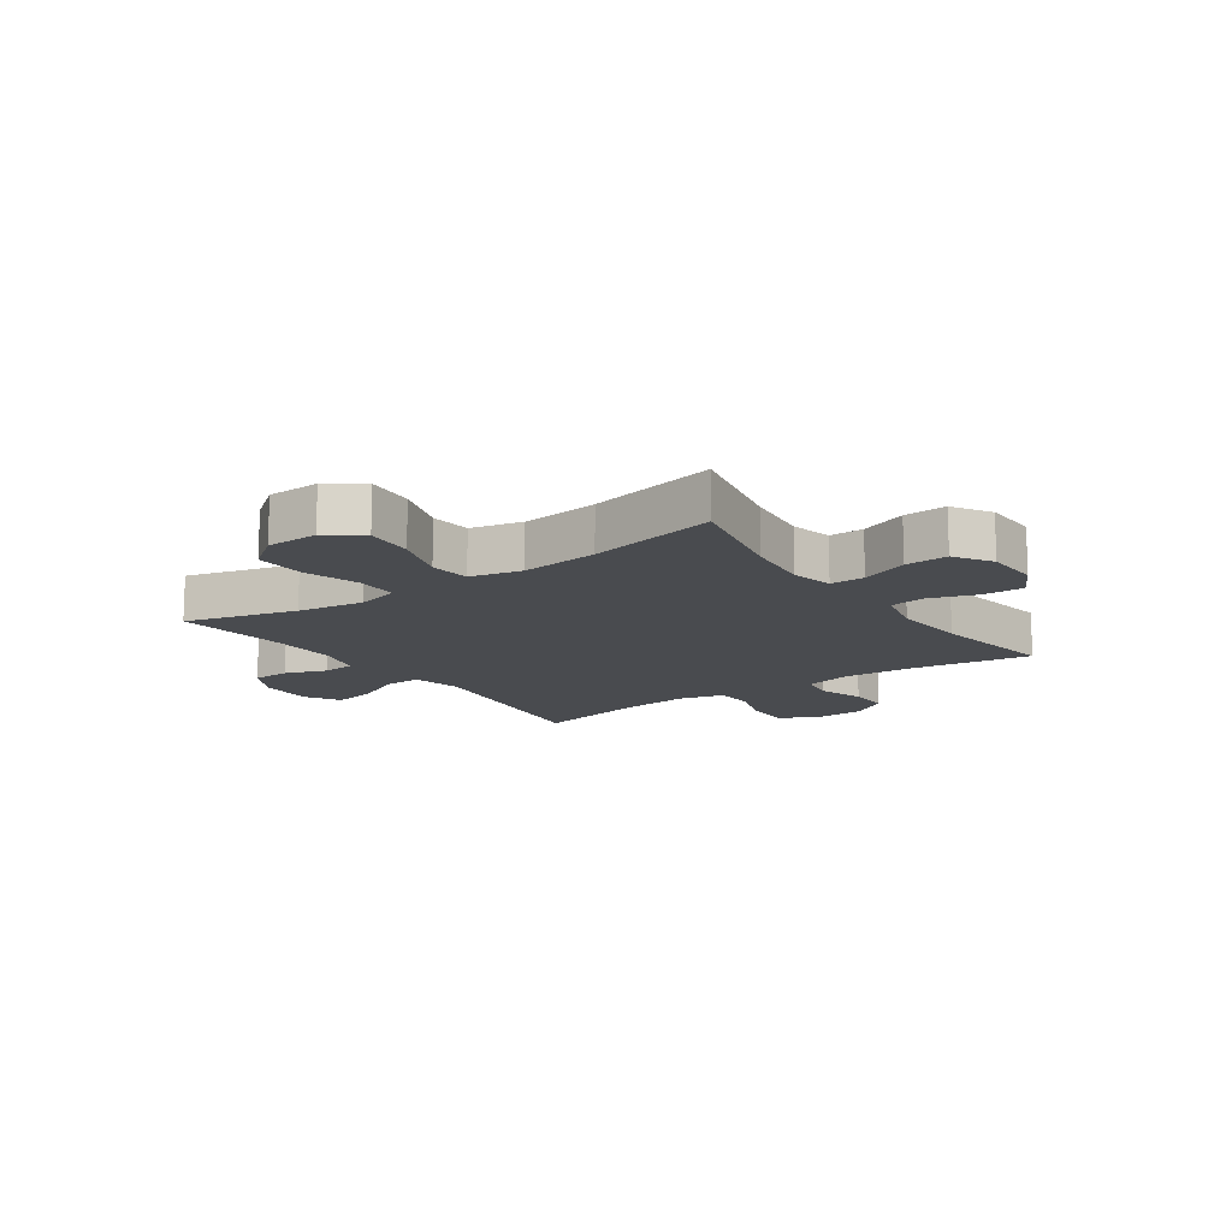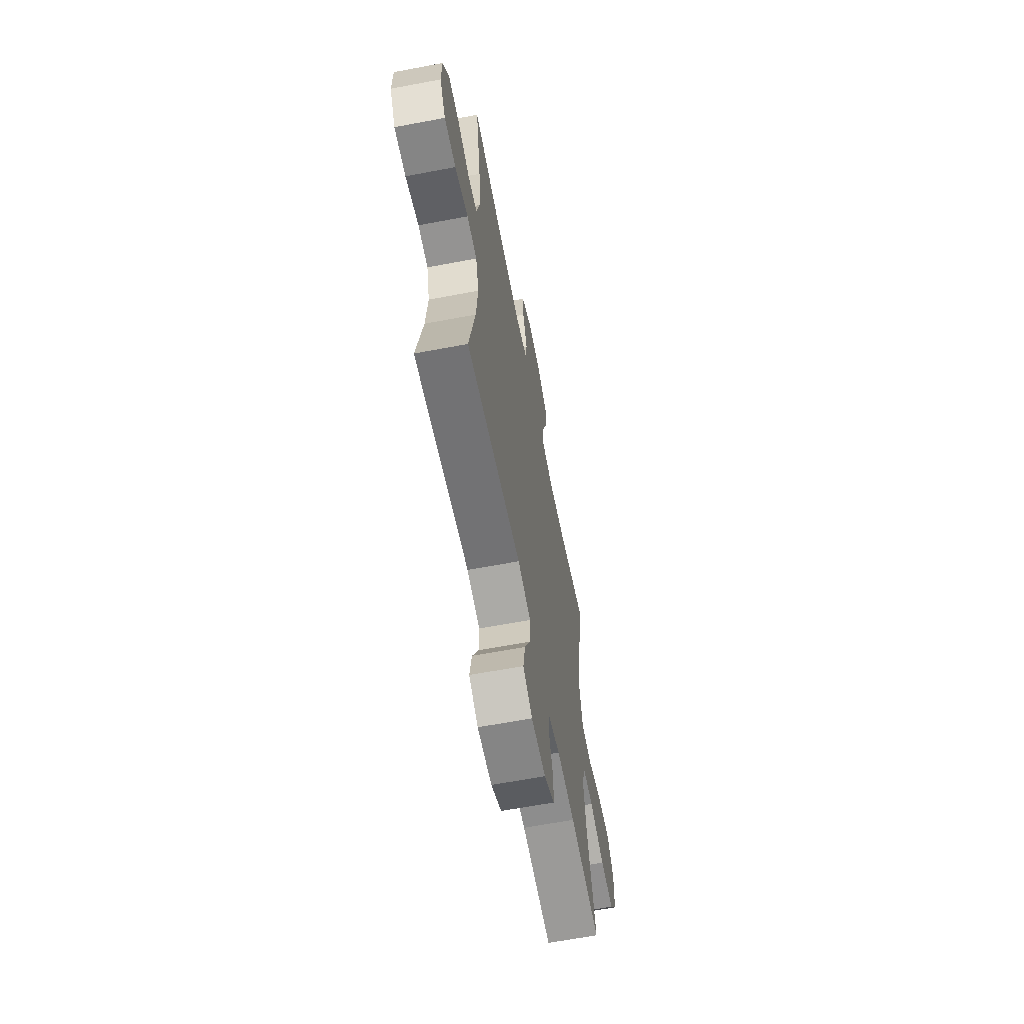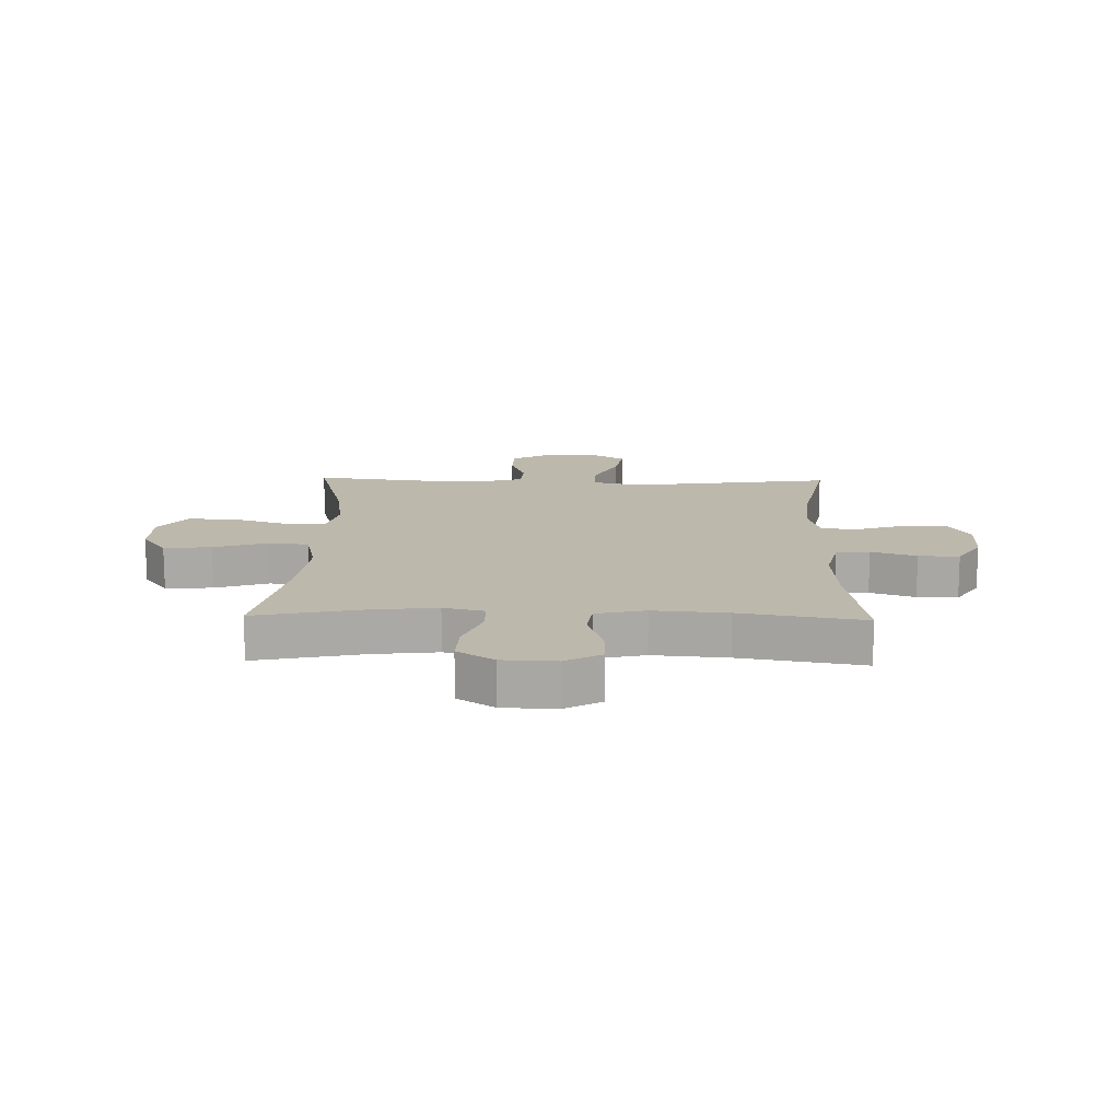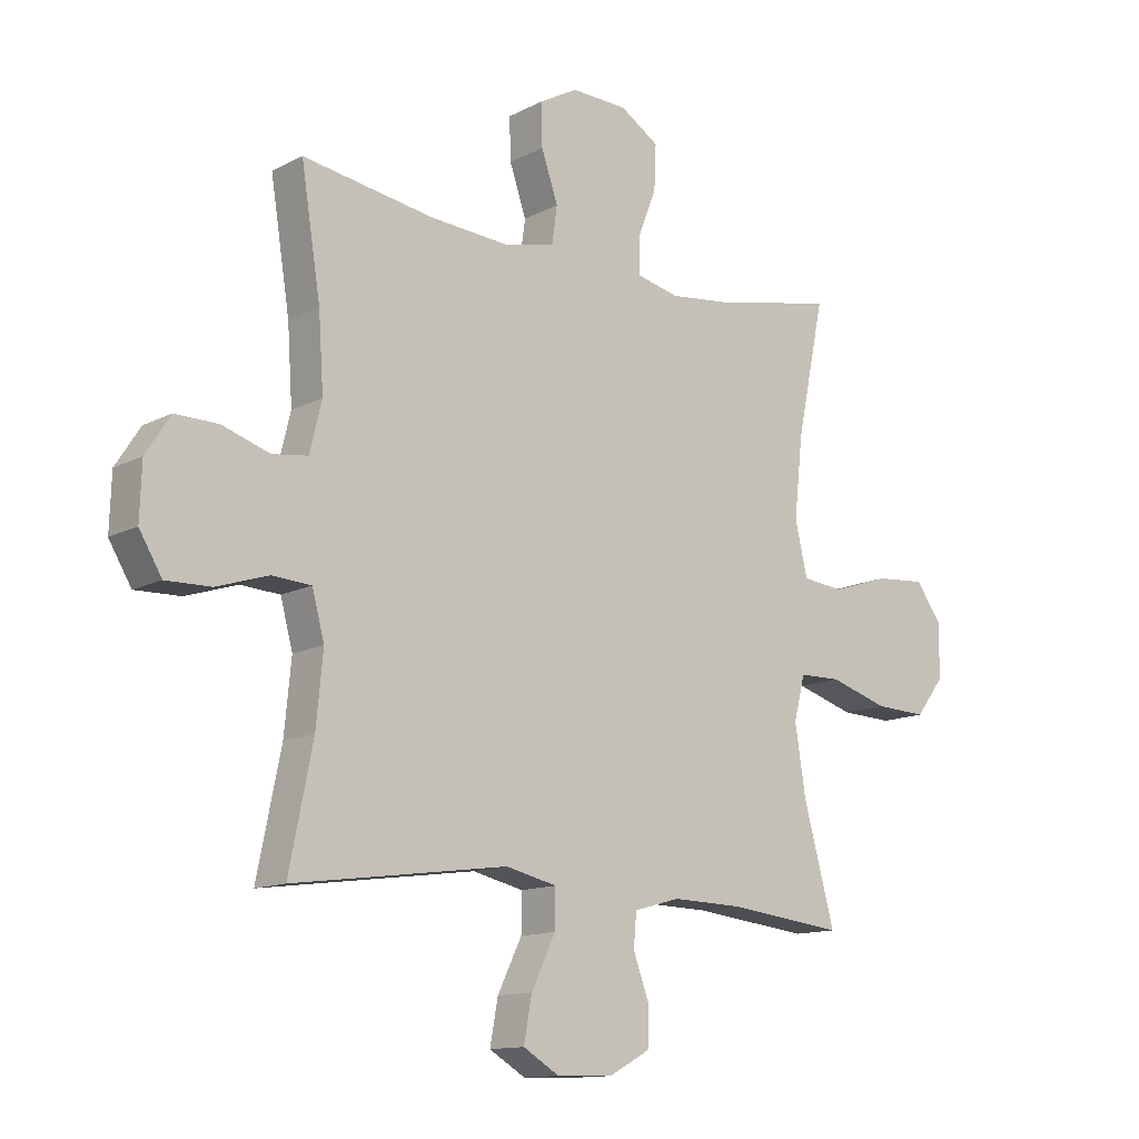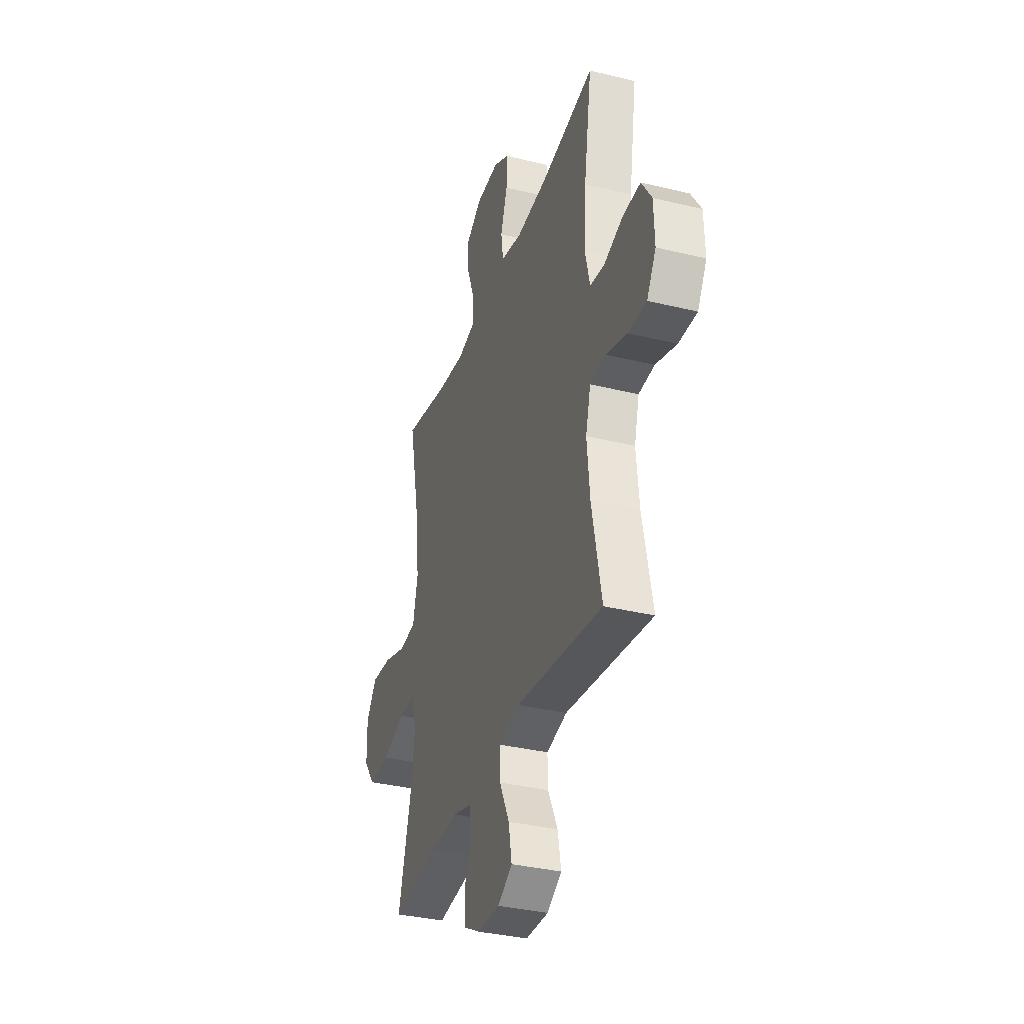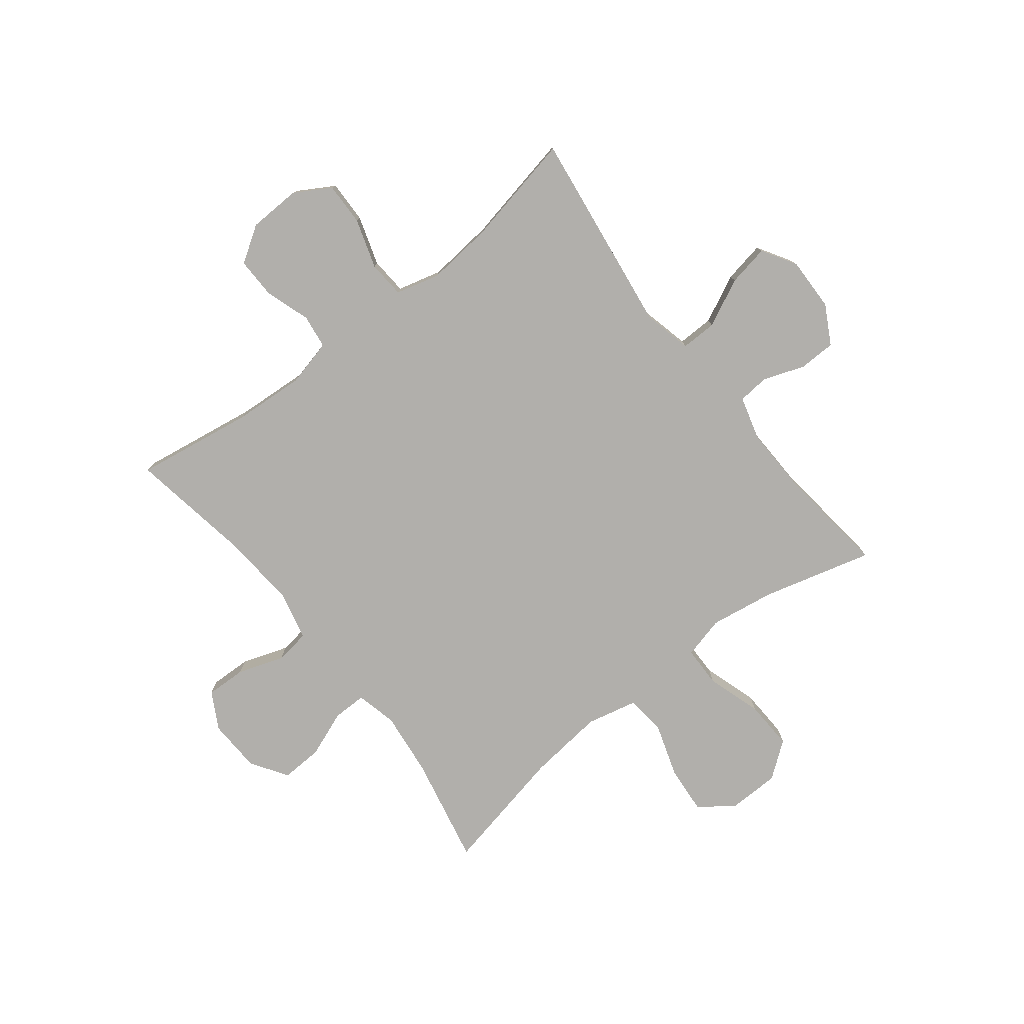
<metadata>
{"format":"obj","ext":"obj","renderer":"f3d","projection":"perspective","resolution":1024,"background":"white","views":[{"elev":-13.9,"azim":-55.0,"up":"+Y"},{"elev":-63.1,"azim":100.9,"up":"+Z"},{"elev":14.8,"azim":1.5,"up":"+Y"},{"elev":-12.8,"azim":140.1,"up":"+Z"},{"elev":-34.7,"azim":71.9,"up":"+Z"},{"elev":-78.2,"azim":128.1,"up":"+Y"}]}
</metadata>
<code>
o path2006
v -0.4521 0.0375 0.2759
v -0.4373 0.0375 0.1381
v -0.4582 0.0375 0.04693
v -0.5301 0.0375 0.0393
v -0.627 0.0375 0.07112
v -0.713 0.0375 0.07795
v -0.758 0.0375 0.01592
v -0.7562 0.0375 -0.07657
v -0.7076 0.0375 -0.1405
v -0.6183 0.0375 -0.1368
v -0.5192 0.0375 -0.1056
v -0.4471 0.0375 -0.1069
v -0.4282 0.0375 -0.1822
v -0.4464 0.0375 -0.2995
v -0.4996 0.0375 -0.4966
v -0.2997 0.0375 -0.4733
v -0.18 0.0375 -0.4701
v -0.1017 0.0375 -0.4921
v -0.09684 0.0375 -0.5487
v -0.1237 0.0375 -0.6225
v -0.1223 0.0375 -0.6889
v -0.05284 0.0375 -0.727
v 0.04335 0.0375 -0.7294
v 0.1047 0.0375 -0.6922
v 0.09113 0.0375 -0.6177
v 0.04963 0.0375 -0.532
v 0.04866 0.0375 -0.4673
v 0.1355 0.0375 -0.4468
v 0.5023 0.0375 -0.4966
v 0.4617 0.0375 -0.2954
v 0.45 0.0375 -0.175
v 0.4709 0.0375 -0.09626
v 0.5375 0.0375 -0.0917
v 0.626 0.0375 -0.1201
v 0.7031 0.0375 -0.122
v 0.7415 0.0375 -0.05729
v 0.7383 0.0375 0.03622
v 0.6963 0.0375 0.1012
v 0.6229 0.0375 0.1
v 0.5418 0.0375 0.07335
v 0.4811 0.0375 0.08162
v 0.4607 0.0375 0.1663
v 0.4691 0.0375 0.2936
v 0.5023 0.0375 0.5051
v 0.2796 0.0375 0.4683
v 0.1456 0.0375 0.4582
v 0.05629 0.0375 0.4784
v 0.04749 0.0375 0.5413
v 0.07583 0.0375 0.6245
v 0.07821 0.0375 0.6971
v 0.01193 0.0375 0.7336
v -0.08395 0.0375 0.7299
v -0.15 0.0375 0.6873
v -0.1466 0.0375 0.6119
v -0.1145 0.0375 0.5289
v -0.1143 0.0375 0.4681
v -0.1882 0.0375 0.4508
v -0.3042 0.0375 0.4639
v -0.4996 0.0375 0.5051
v -0.4521 -0.0375 0.2759
v -0.4373 -0.0375 0.1381
v -0.4582 -0.0375 0.04693
v -0.5301 -0.0375 0.0393
v -0.627 -0.0375 0.07112
v -0.713 -0.0375 0.07795
v -0.758 -0.0375 0.01592
v -0.7562 -0.0375 -0.07657
v -0.7076 -0.0375 -0.1405
v -0.6183 -0.0375 -0.1368
v -0.5192 -0.0375 -0.1056
v -0.4471 -0.0375 -0.1069
v -0.4282 -0.0375 -0.1822
v -0.4464 -0.0375 -0.2995
v -0.4996 -0.0375 -0.4966
v -0.2997 -0.0375 -0.4733
v -0.18 -0.0375 -0.4701
v -0.1017 -0.0375 -0.4921
v -0.09684 -0.0375 -0.5487
v -0.1237 -0.0375 -0.6225
v -0.1223 -0.0375 -0.6889
v -0.05284 -0.0375 -0.727
v 0.04335 -0.0375 -0.7294
v 0.1047 -0.0375 -0.6922
v 0.09113 -0.0375 -0.6177
v 0.04963 -0.0375 -0.532
v 0.04866 -0.0375 -0.4673
v 0.1355 -0.0375 -0.4468
v 0.5023 -0.0375 -0.4966
v 0.4617 -0.0375 -0.2954
v 0.45 -0.0375 -0.175
v 0.4709 -0.0375 -0.09626
v 0.5375 -0.0375 -0.0917
v 0.626 -0.0375 -0.1201
v 0.7031 -0.0375 -0.122
v 0.7415 -0.0375 -0.05729
v 0.7383 -0.0375 0.03622
v 0.6963 -0.0375 0.1012
v 0.6229 -0.0375 0.1
v 0.5418 -0.0375 0.07335
v 0.4811 -0.0375 0.08162
v 0.4607 -0.0375 0.1663
v 0.4691 -0.0375 0.2936
v 0.5023 -0.0375 0.5051
v 0.2796 -0.0375 0.4683
v 0.1456 -0.0375 0.4582
v 0.05629 -0.0375 0.4784
v 0.04749 -0.0375 0.5413
v 0.07583 -0.0375 0.6245
v 0.07821 -0.0375 0.6971
v 0.01193 -0.0375 0.7336
v -0.08395 -0.0375 0.7299
v -0.15 -0.0375 0.6873
v -0.1466 -0.0375 0.6119
v -0.1145 -0.0375 0.5289
v -0.1143 -0.0375 0.4681
v -0.1882 -0.0375 0.4508
v -0.3042 -0.0375 0.4639
v -0.4996 -0.0375 0.5051
v -0.05284 0.0375 -0.727
v 0.04335 0.0375 -0.7294
v 0.1047 0.0375 -0.6922
v 0.1047 0.0375 -0.6922
v -0.1223 0.0375 -0.6889
v 0.09113 0.0375 -0.6177
v -0.1237 0.0375 -0.6225
v -0.09684 0.0375 -0.5487
v 0.04963 0.0375 -0.532
v -0.1017 0.0375 -0.4921
v -0.1017 0.0375 -0.4921
v 0.04866 0.0375 -0.4673
v 0.04866 0.0375 -0.4673
v -0.18 0.0375 -0.4701
v -0.4996 0.0375 -0.4966
v -0.4996 0.0375 -0.4966
v -0.2997 0.0375 -0.4733
v 0.1355 0.0375 -0.4468
v 0.5023 0.0375 -0.4966
v 0.5023 0.0375 -0.4966
v -0.4464 0.0375 -0.2995
v 0.4617 0.0375 -0.2954
v -0.4282 0.0375 -0.1822
v 0.45 0.0375 -0.175
v -0.4471 0.0375 -0.1069
v -0.4471 0.0375 -0.1069
v 0.4709 0.0375 -0.09626
v 0.4709 0.0375 -0.09626
v -0.7562 0.0375 -0.07657
v -0.7076 0.0375 -0.1405
v -0.6183 0.0375 -0.1368
v -0.5192 0.0375 -0.1056
v 0.626 0.0375 -0.1201
v 0.7031 0.0375 -0.122
v 0.7031 0.0375 -0.122
v 0.7415 0.0375 -0.05729
v 0.5375 0.0375 -0.0917
v -0.758 0.0375 0.01592
v 0.7383 0.0375 0.03622
v -0.713 0.0375 0.07795
v 0.6963 0.0375 0.1012
v -0.627 0.0375 0.07112
v -0.5301 0.0375 0.0393
v -0.4582 0.0375 0.04693
v -0.4582 0.0375 0.04693
v -0.4373 0.0375 0.1381
v 0.5418 0.0375 0.07335
v 0.4811 0.0375 0.08162
v 0.4811 0.0375 0.08162
v 0.6229 0.0375 0.1
v 0.4607 0.0375 0.1663
v -0.4521 0.0375 0.2759
v 0.4691 0.0375 0.2936
v -0.1882 0.0375 0.4508
v -0.3042 0.0375 0.4639
v -0.1143 0.0375 0.4681
v -0.1143 0.0375 0.4681
v 0.1456 0.0375 0.4582
v 0.05629 0.0375 0.4784
v 0.05629 0.0375 0.4784
v 0.2796 0.0375 0.4683
v -0.1145 0.0375 0.5289
v 0.04749 0.0375 0.5413
v -0.4996 0.0375 0.5051
v -0.4996 0.0375 0.5051
v 0.5023 0.0375 0.5051
v 0.5023 0.0375 0.5051
v -0.1466 0.0375 0.6119
v 0.07583 0.0375 0.6245
v -0.15 0.0375 0.6873
v 0.07821 0.0375 0.6971
v 0.07821 0.0375 0.6971
v -0.08395 0.0375 0.7299
v 0.01193 0.0375 0.7336
v -0.05284 -0.0375 -0.727
v 0.04335 -0.0375 -0.7294
v 0.1047 -0.0375 -0.6922
v 0.1047 -0.0375 -0.6922
v -0.1223 -0.0375 -0.6889
v 0.09113 -0.0375 -0.6177
v -0.1237 -0.0375 -0.6225
v -0.09684 -0.0375 -0.5487
v 0.04963 -0.0375 -0.532
v -0.1017 -0.0375 -0.4921
v -0.1017 -0.0375 -0.4921
v 0.04866 -0.0375 -0.4673
v 0.04866 -0.0375 -0.4673
v -0.18 -0.0375 -0.4701
v -0.4996 -0.0375 -0.4966
v -0.4996 -0.0375 -0.4966
v -0.2997 -0.0375 -0.4733
v 0.1355 -0.0375 -0.4468
v 0.5023 -0.0375 -0.4966
v 0.5023 -0.0375 -0.4966
v -0.4464 -0.0375 -0.2995
v 0.4617 -0.0375 -0.2954
v -0.4282 -0.0375 -0.1822
v 0.45 -0.0375 -0.175
v -0.4471 -0.0375 -0.1069
v -0.4471 -0.0375 -0.1069
v 0.4709 -0.0375 -0.09626
v 0.4709 -0.0375 -0.09626
v -0.7562 -0.0375 -0.07657
v -0.7076 -0.0375 -0.1405
v -0.6183 -0.0375 -0.1368
v -0.5192 -0.0375 -0.1056
v 0.626 -0.0375 -0.1201
v 0.7031 -0.0375 -0.122
v 0.7031 -0.0375 -0.122
v 0.7415 -0.0375 -0.05729
v 0.5375 -0.0375 -0.0917
v -0.758 -0.0375 0.01592
v 0.7383 -0.0375 0.03622
v -0.713 -0.0375 0.07795
v 0.6963 -0.0375 0.1012
v -0.627 -0.0375 0.07112
v -0.5301 -0.0375 0.0393
v -0.4582 -0.0375 0.04693
v -0.4582 -0.0375 0.04693
v -0.4373 -0.0375 0.1381
v 0.5418 -0.0375 0.07335
v 0.4811 -0.0375 0.08162
v 0.4811 -0.0375 0.08162
v 0.6229 -0.0375 0.1
v 0.4607 -0.0375 0.1663
v -0.4521 -0.0375 0.2759
v 0.4691 -0.0375 0.2936
v -0.1882 -0.0375 0.4508
v -0.3042 -0.0375 0.4639
v -0.1143 -0.0375 0.4681
v -0.1143 -0.0375 0.4681
v 0.1456 -0.0375 0.4582
v 0.05629 -0.0375 0.4784
v 0.05629 -0.0375 0.4784
v 0.2796 -0.0375 0.4683
v -0.1145 -0.0375 0.5289
v 0.04749 -0.0375 0.5413
v -0.4996 -0.0375 0.5051
v -0.4996 -0.0375 0.5051
v 0.5023 -0.0375 0.5051
v 0.5023 -0.0375 0.5051
v -0.1466 -0.0375 0.6119
v 0.07583 -0.0375 0.6245
v -0.15 -0.0375 0.6873
v 0.07821 -0.0375 0.6971
v 0.07821 -0.0375 0.6971
v -0.08395 -0.0375 0.7299
v 0.01193 -0.0375 0.7336
f 228 225 226
f 236 217 238
f 263 266 261
f 266 265 261
f 246 244 238
f 254 248 255
f 261 260 255
f 204 217 215
f 265 260 261
f 221 223 234
f 214 210 211
f 248 238 251
f 210 217 204
f 232 230 234
f 216 210 214
f 198 194 195
f 247 244 246
f 238 217 210
f 204 206 202
f 251 238 250
f 244 247 256
f 229 240 219
f 239 225 242
f 225 228 231
f 234 223 235
f 219 238 210
f 253 243 245
f 255 248 251
f 242 231 233
f 204 202 201
f 230 221 234
f 236 224 217
f 209 213 207
f 235 224 236
f 213 206 215
f 225 239 229
f 223 221 222
f 224 235 223
f 193 198 199
f 253 245 258
f 193 199 197
f 250 243 253
f 242 225 231
f 206 213 209
f 260 265 262
f 240 250 219
f 219 210 216
f 243 250 240
f 201 200 198
f 200 199 198
f 198 193 194
f 250 238 219
f 204 215 206
f 246 238 248
f 255 260 254
f 240 229 239
f 202 200 201
f 22 23 82 81
f 23 122 196 82
f 21 22 81 80
f 24 25 84 83
f 20 21 80 79
f 19 20 79 78
f 25 26 85 84
f 129 19 78 203
f 26 131 205 85
f 17 18 77 76
f 134 16 75 208
f 16 17 76 75
f 27 28 87 86
f 28 138 212 87
f 14 15 74 73
f 29 30 89 88
f 13 14 73 72
f 30 31 90 89
f 144 13 72 218
f 31 146 220 90
f 8 9 68 67
f 9 10 69 68
f 10 11 70 69
f 34 153 227 93
f 35 36 95 94
f 33 34 93 92
f 11 12 71 70
f 32 33 92 91
f 7 8 67 66
f 36 37 96 95
f 6 7 66 65
f 37 38 97 96
f 5 6 65 64
f 4 5 64 63
f 163 4 63 237
f 2 3 62 61
f 40 167 241 99
f 39 40 99 98
f 38 39 98 97
f 41 42 101 100
f 1 2 61 60
f 42 43 102 101
f 57 58 117 116
f 175 57 116 249
f 46 178 252 105
f 45 46 105 104
f 55 56 115 114
f 47 48 107 106
f 183 1 60 257
f 185 45 104 259
f 43 44 103 102
f 58 59 118 117
f 54 55 114 113
f 48 49 108 107
f 53 54 113 112
f 49 190 264 108
f 52 53 112 111
f 51 52 111 110
f 50 51 110 109
f 154 152 151
f 162 164 143
f 189 187 192
f 192 187 191
f 172 164 170
f 180 181 174
f 187 181 186
f 130 141 143
f 191 187 186
f 147 160 149
f 140 137 136
f 174 177 164
f 136 130 143
f 158 160 156
f 142 140 136
f 124 121 120
f 173 172 170
f 164 136 143
f 130 128 132
f 177 176 164
f 170 182 173
f 155 145 166
f 165 168 151
f 151 157 154
f 160 161 149
f 145 136 164
f 179 171 169
f 181 177 174
f 168 159 157
f 130 127 128
f 156 160 147
f 162 143 150
f 135 133 139
f 161 162 150
f 139 141 132
f 151 155 165
f 149 148 147
f 150 149 161
f 119 125 124
f 179 184 171
f 119 123 125
f 176 179 169
f 168 157 151
f 132 135 139
f 186 188 191
f 166 145 176
f 145 142 136
f 169 166 176
f 127 124 126
f 126 124 125
f 124 120 119
f 176 145 164
f 130 132 141
f 172 174 164
f 181 180 186
f 166 165 155
f 128 127 126

</code>
